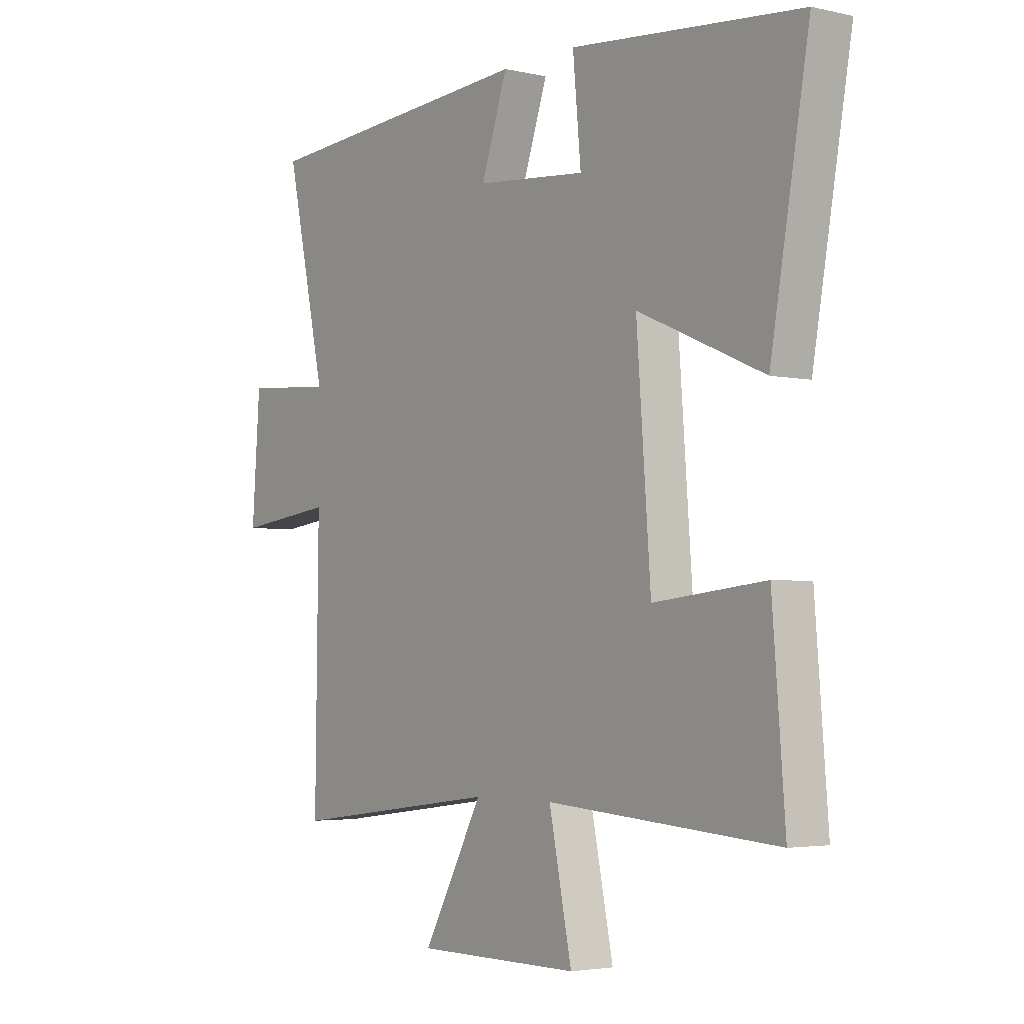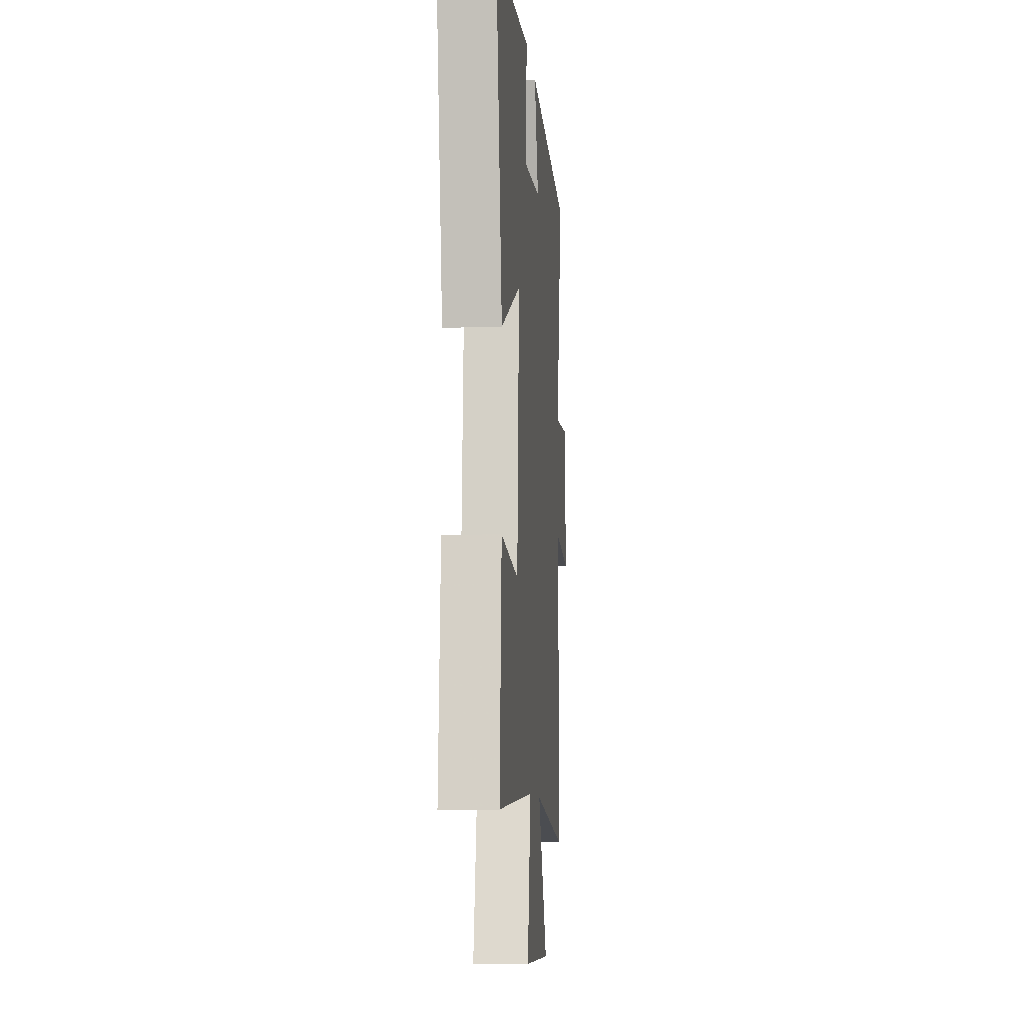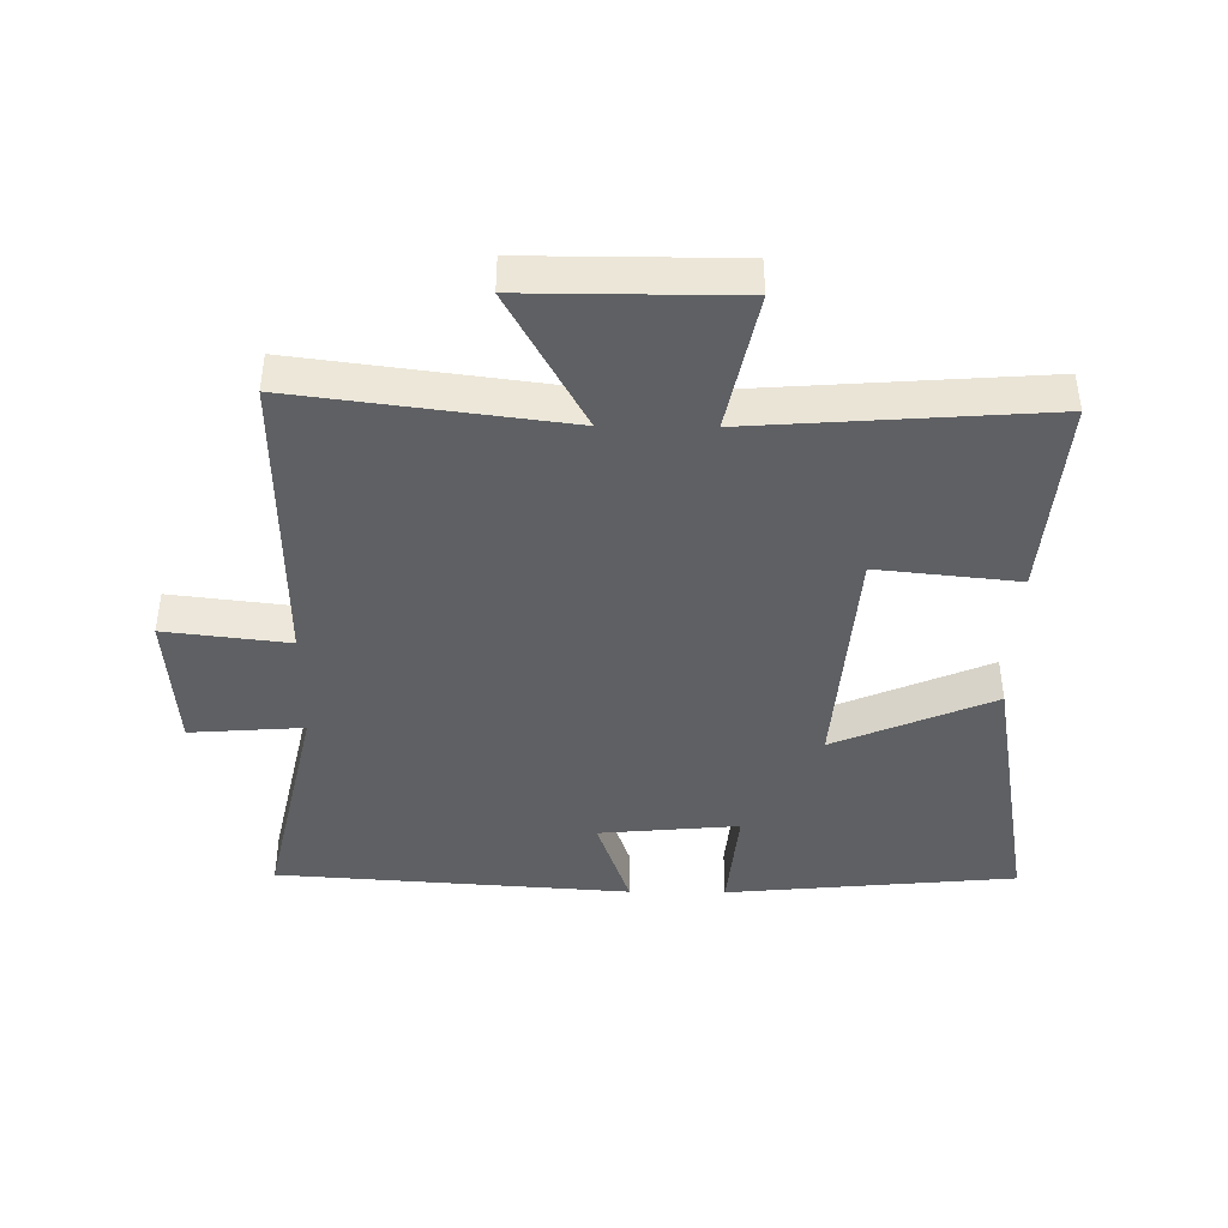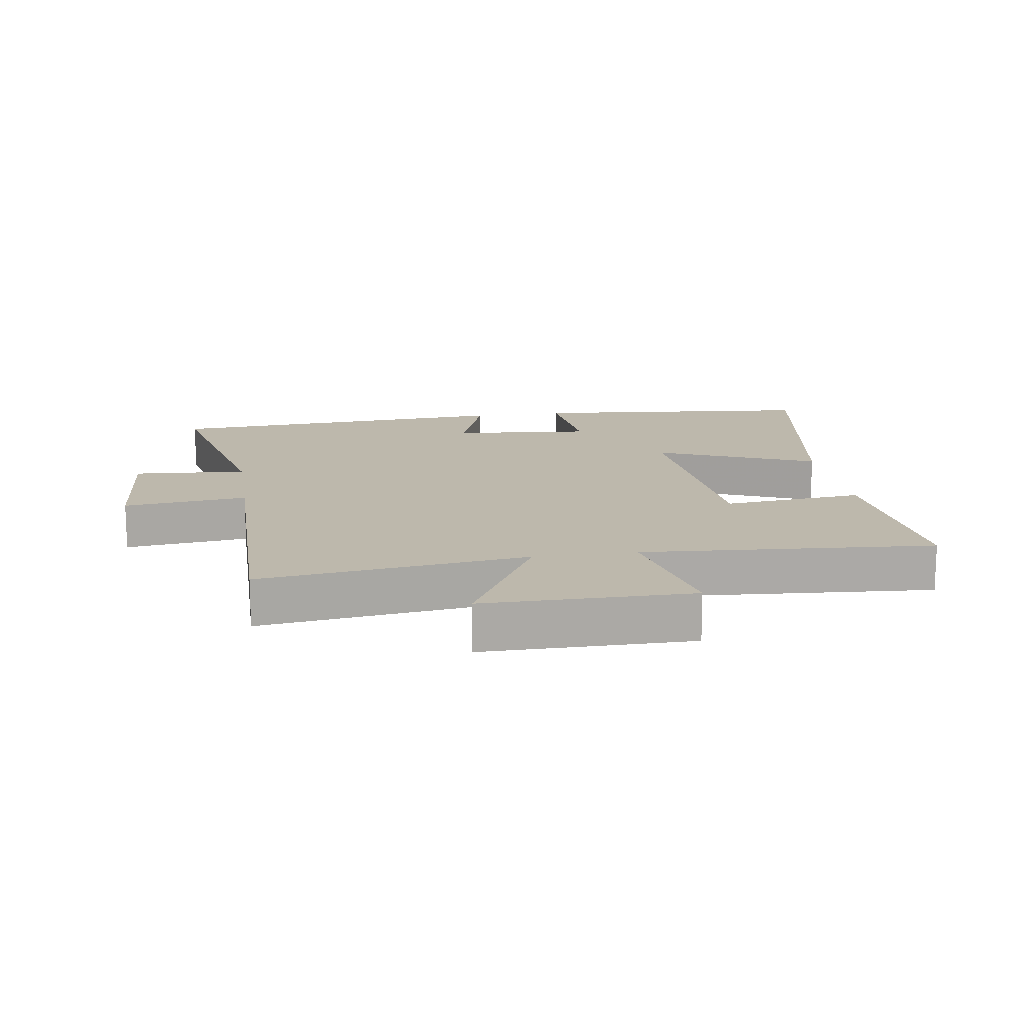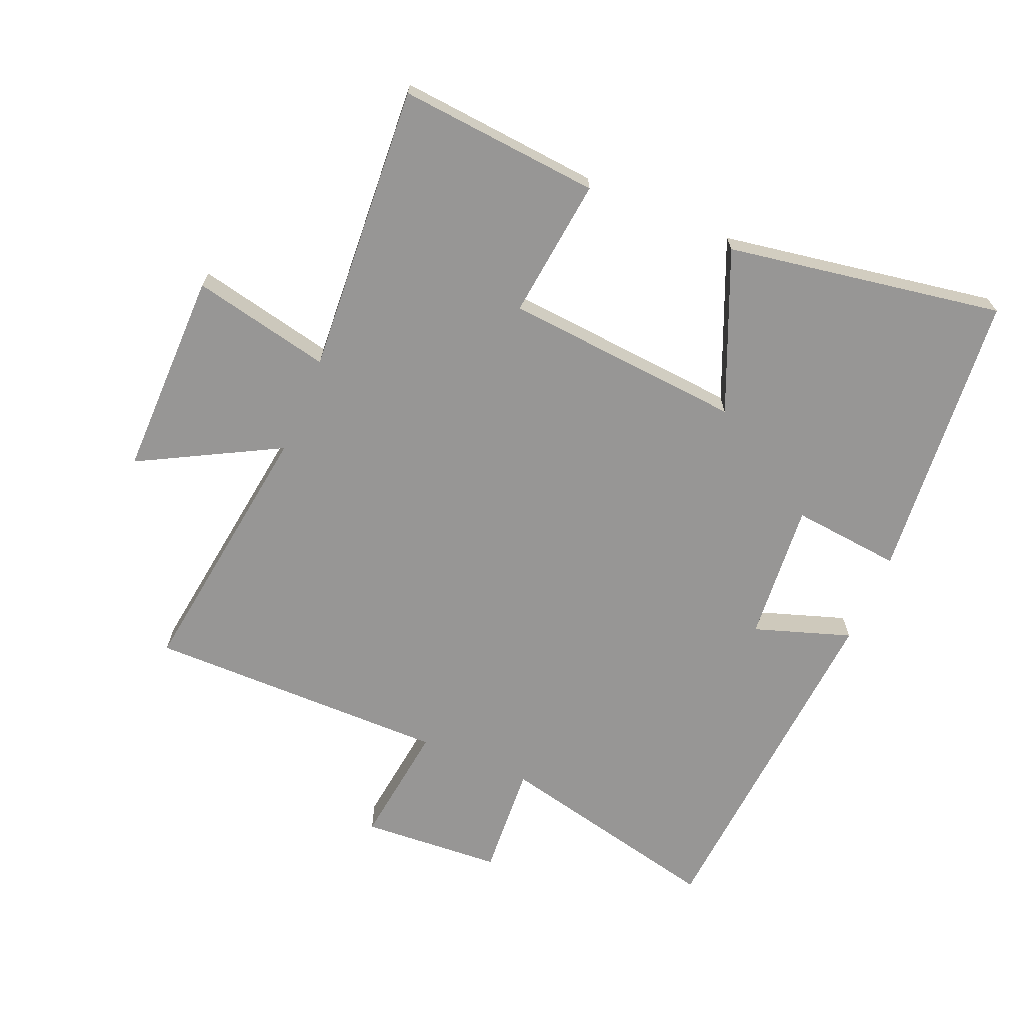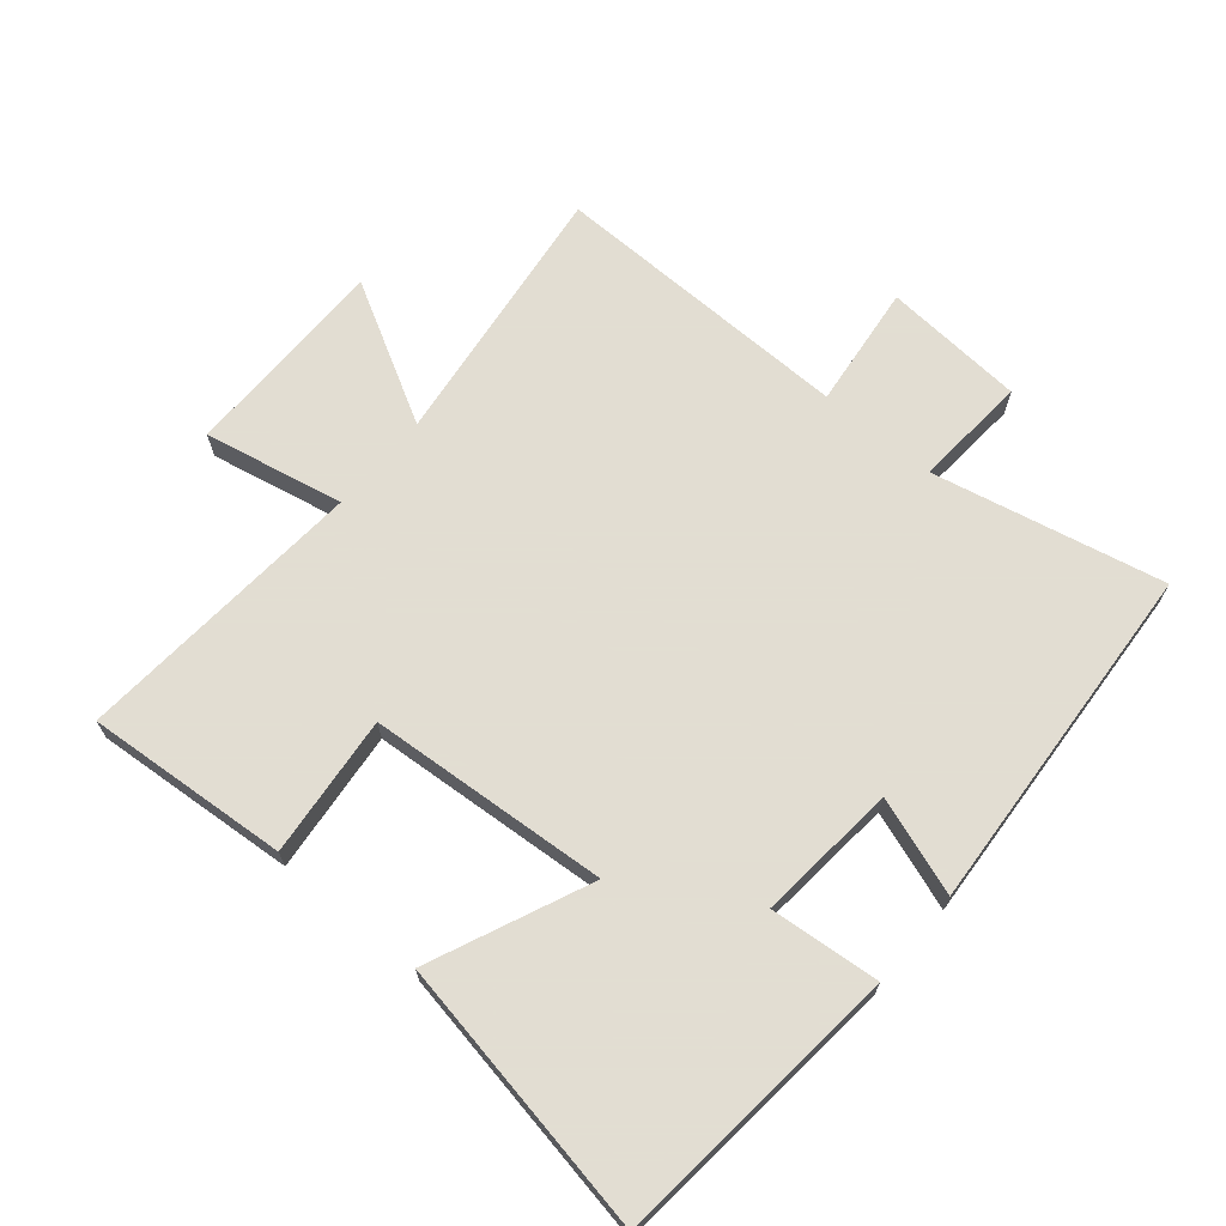
<metadata>
{"format":"obj","ext":"obj","renderer":"f3d","projection":"perspective","resolution":1024,"background":"white","views":[{"elev":-3.5,"azim":-126.9,"up":"+Z"},{"elev":-8.5,"azim":-85.2,"up":"+Z"},{"elev":-42.3,"azim":179.3,"up":"+Y"},{"elev":14.8,"azim":171.2,"up":"+Y"},{"elev":-67.9,"azim":-113.3,"up":"+Y"},{"elev":68.1,"azim":-49.8,"up":"+Y"}]}
</metadata>
<code>
v -0.576 0.07 0.457
v -0.123 0.07 0.5
v -0.139 0.07 0.329
v 0.079 0.07 0.349
v 0.027 0.07 0.5
v 0.579 0.07 0.462
v 0.5 0.07 0.103
v 0.677 0.07 0.116
v 0.693 0.07 -0.104
v 0.5 0.07 -0.081
v 0.506 0.07 -0.554
v 0.089 0.07 -0.5
v 0.208 0.07 -0.717
v -0.116 0.07 -0.717
v -0.071 0.07 -0.5
v -0.525 0.07 -0.533
v -0.5 0.07 -0.218
v -0.28 0.07 -0.241
v -0.252 0.07 0.133
v -0.5 0.07 0.026
v -0.576 0 0.457
v -0.123 0 0.5
v -0.139 0 0.329
v 0.079 0 0.349
v 0.027 0 0.5
v 0.579 0 0.462
v 0.5 0 0.103
v 0.677 0 0.116
v 0.693 0 -0.104
v 0.5 0 -0.081
v 0.506 0 -0.554
v 0.089 0 -0.5
v 0.208 0 -0.717
v -0.116 0 -0.717
v -0.071 0 -0.5
v -0.525 0 -0.533
v -0.5 0 -0.218
v -0.28 0 -0.241
v -0.252 0 0.133
v -0.5 0 0.026
f 1 2 3
f 20 1 3
f 19 20 3
f 18 19 3 4
f 15 16 17 18
f 15 18 4
f 12 13 14 15
f 12 15 4
f 10 11 12 4
f 7 8 9 10
f 7 10 4 5
f 5 6 7
f 23 22 21
f 23 21 40
f 23 40 39
f 24 23 39 38
f 38 37 36 35
f 24 38 35
f 35 34 33 32
f 24 35 32
f 24 32 31 30
f 30 29 28 27
f 25 24 30 27
f 27 26 25
f 1 21 22 2
f 2 22 23 3
f 3 23 24 4
f 4 24 25 5
f 5 25 26 6
f 6 26 27 7
f 7 27 28 8
f 8 28 29 9
f 9 29 30 10
f 10 30 31 11
f 11 31 32 12
f 12 32 33 13
f 13 33 34 14
f 14 34 35 15
f 15 35 36 16
f 16 36 37 17
f 17 37 38 18
f 18 38 39 19
f 19 39 40 20
f 20 40 21 1

</code>
